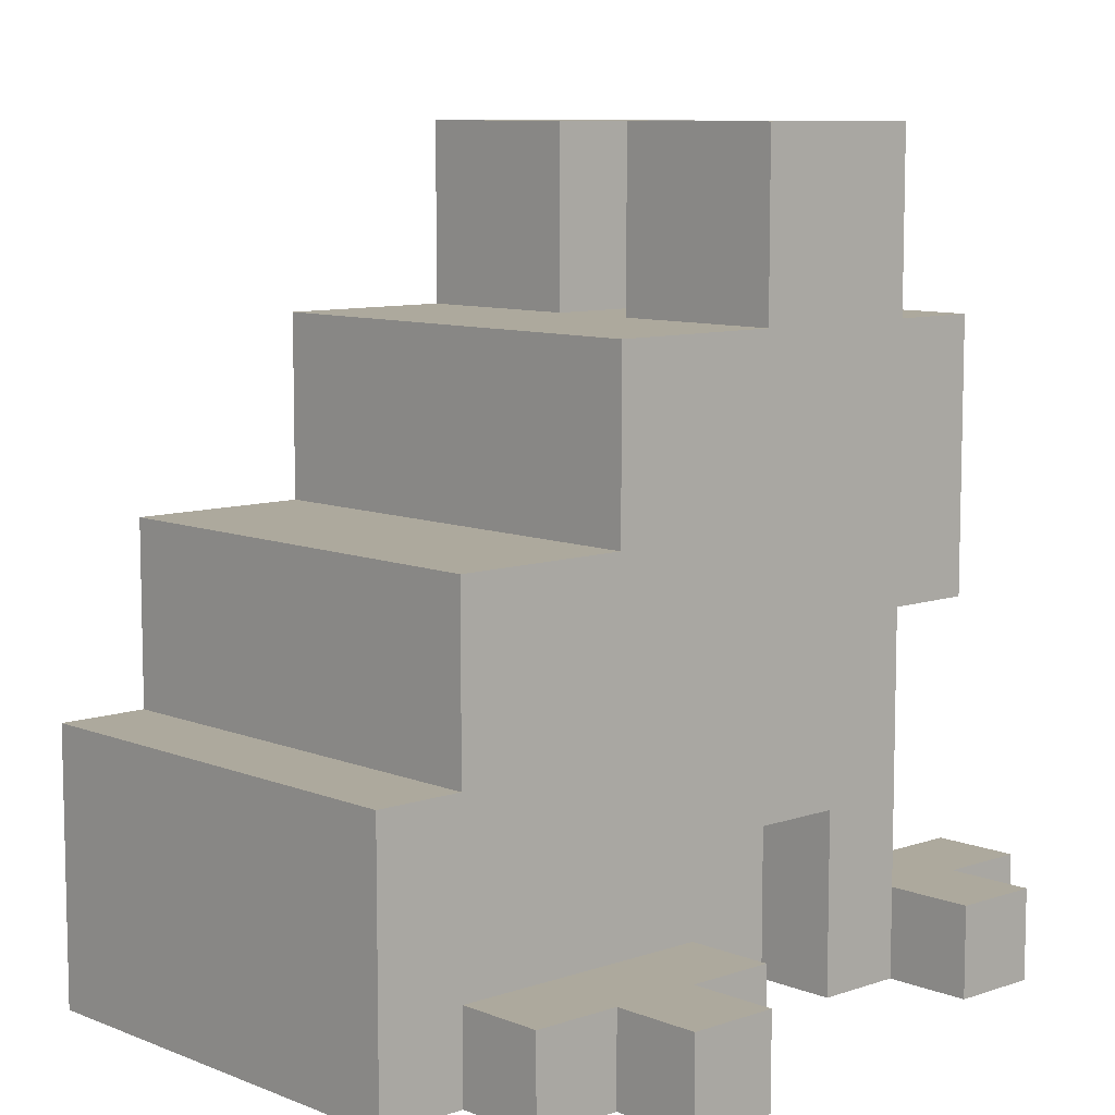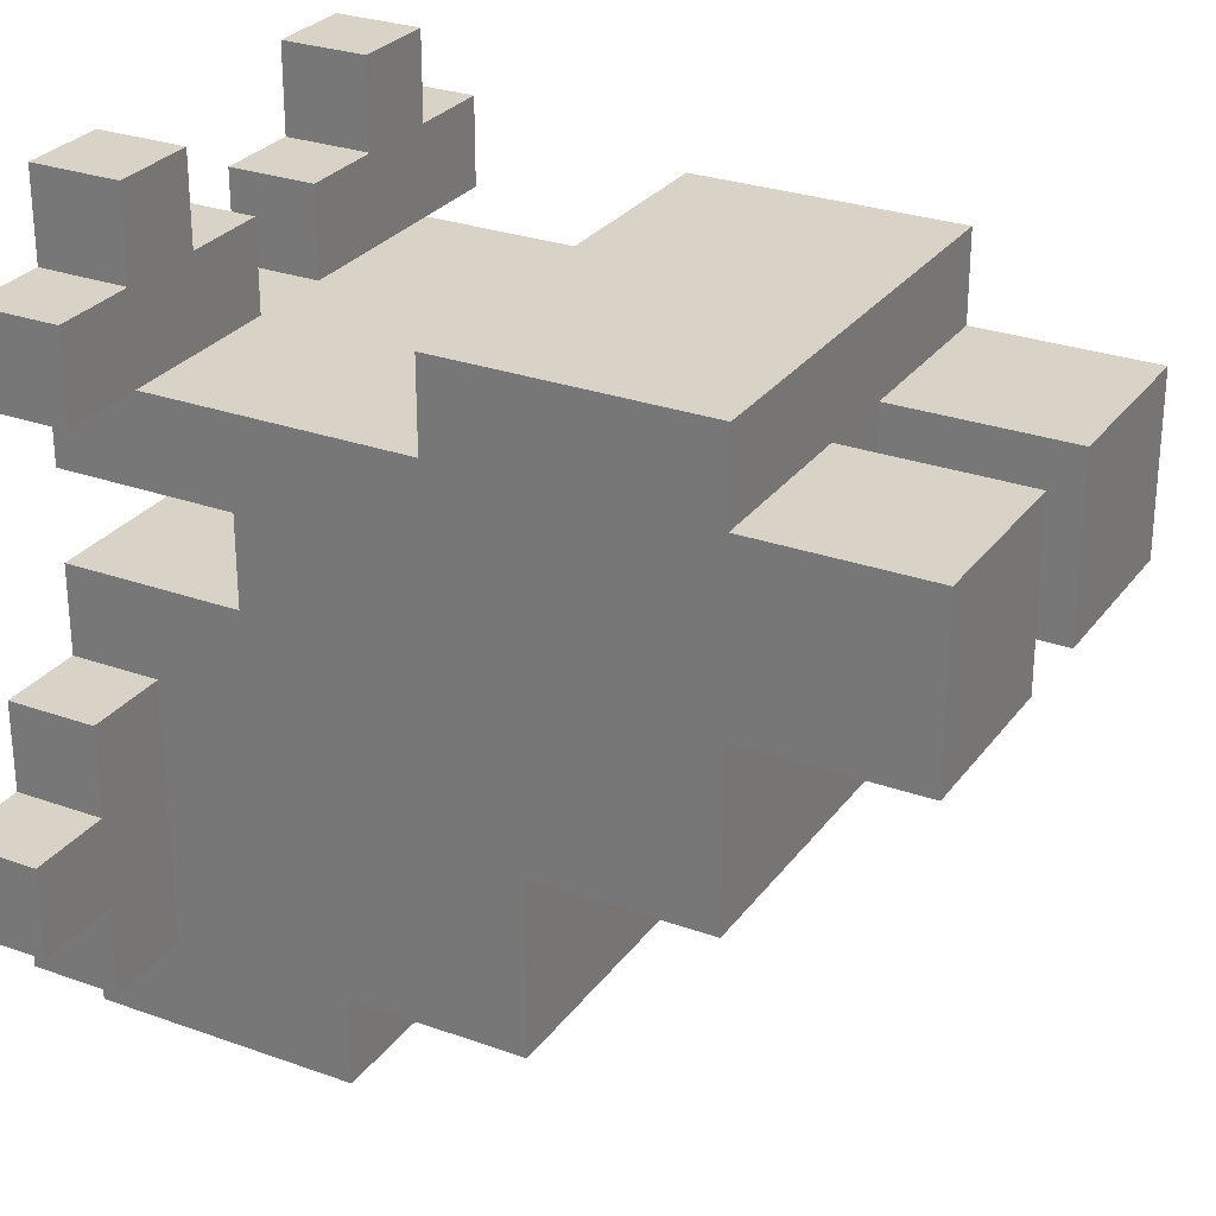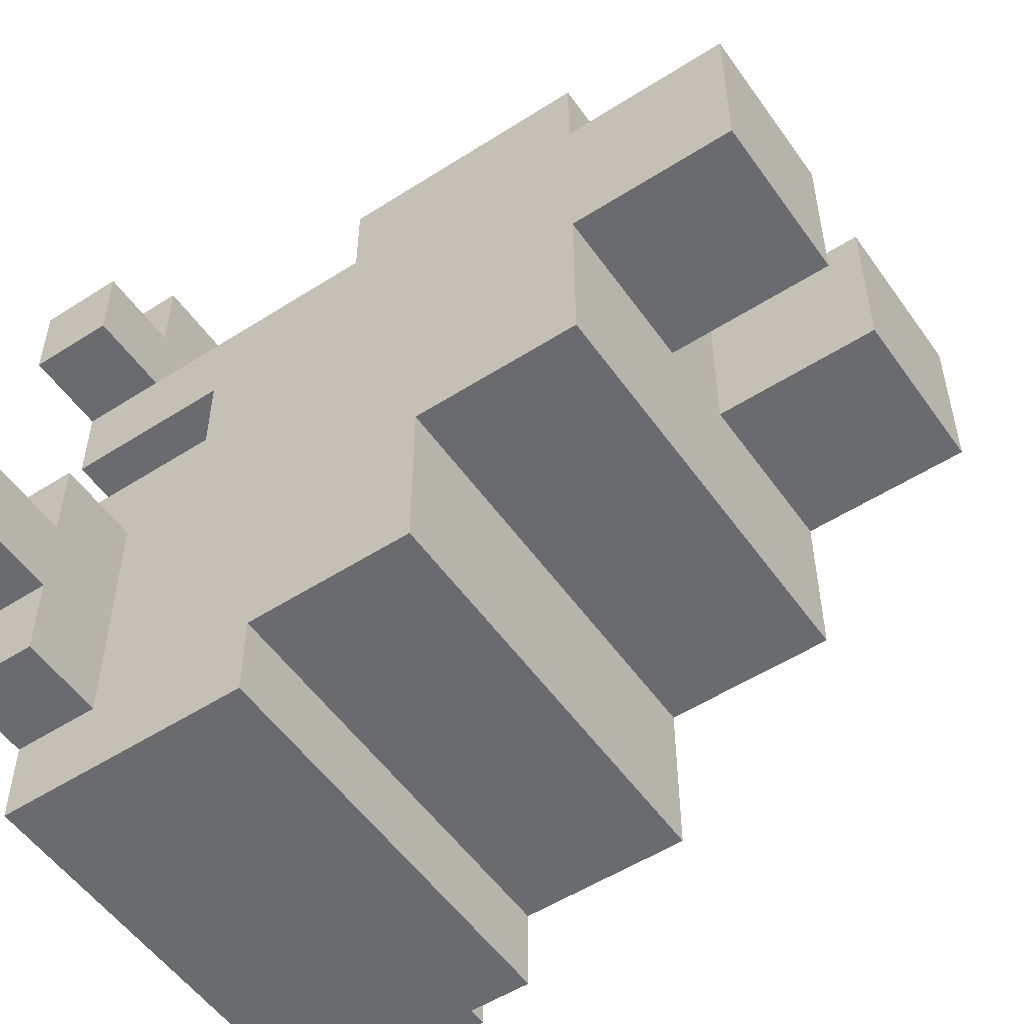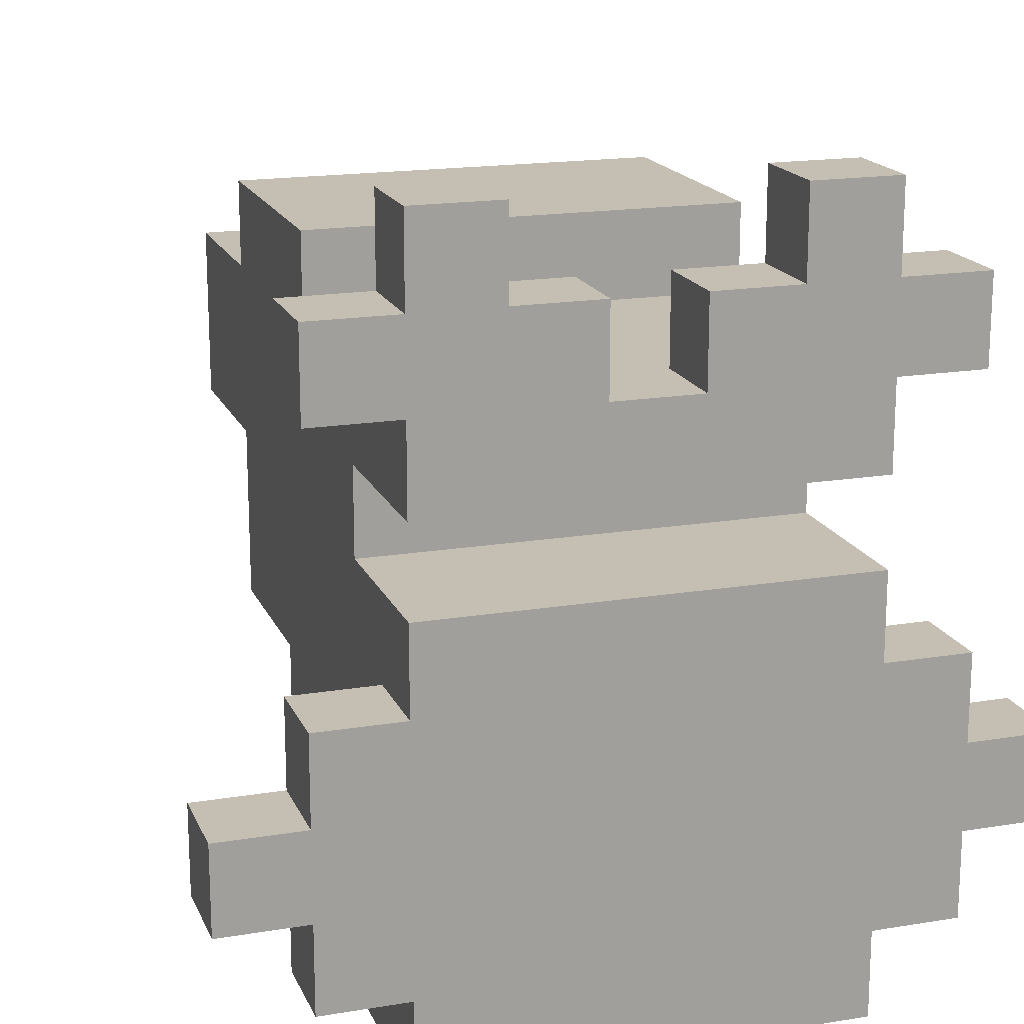
<metadata>
{"format":"obj","ext":"obj","renderer":"f3d","projection":"perspective","resolution":1024,"background":"white","views":[{"elev":8.8,"azim":-132.8,"up":"+Y"},{"elev":27.9,"azim":118.7,"up":"+Z"},{"elev":-53.4,"azim":124.4,"up":"+Z"},{"elev":17.6,"azim":-18.1,"up":"+Z"}]}
</metadata>
<code>
o
v -1.2 -0.4 0.8
v -1.2 -0.4 0.7
v -1.2 -0.3 0.8
v -1.2 -0.3 0.7
v -1.1 -0.4 1.3
v -1.1 -0.4 1.2
v -1.1 -0.4 0.9
v -1.1 -0.4 0.8
v -1.1 -0.4 0.7
v -1.1 -0.4 0.6
v -1.1 -0.3 1.3
v -1.1 -0.3 1.2
v -1.1 -0.3 0.9
v -1.1 -0.3 0.8
v -1.1 -0.3 0.7
v -1.1 -0.3 0.6
v -1 -0.4 1.4
v -1 -0.4 1.3
v -1 -0.4 1.2
v -1 -0.4 1.1
v -1 -0.4 1
v -1 -0.4 0.9
v -1 -0.4 0.6
v -1 -0.4 0.5
v -1 -0.3 1.4
v -1 -0.3 1.3
v -1 -0.3 1.2
v -1 -0.3 0.9
v -1 -0.3 0.8
v -1 -0.3 0.7
v -1 -0.3 0.6
v -1 -0.2 1.1
v -1 -0.2 1
v -1 -0.2 0.8
v -1 -0.2 0.7
v -1 -0.1 1
v -1 -0.1 0.8
v -1 -0.1 0.6
v -1 -0.1 0.5
v -1 0 1.3
v -1 0 1.2
v -1 0 1
v -1 0 0.8
v -1 0.1 1.3
v -1 0.1 1.2
v -1 0.1 1
v -1 0.1 0.9
v -1 0.1 0.8
v -1 0.1 0.6
v -1 0.2 1
v -1 0.2 0.9
v -1 0.3 1.3
v -1 0.3 1.2
v -1 0.3 1.1
v -1 0.3 1
v -1 0.3 0.8
v -1 0.4 1.2
v -1 0.4 1.1
v -1 0.5 1.2
v -1 0.5 1
v -0.7 -0.4 1.3
v -0.7 -0.4 1.2
v -0.7 -0.3 1.3
v -0.7 -0.3 1.2
v -0.7 0.3 1.2
v -0.7 0.3 1.1
v -0.7 0.3 1
v -0.7 0.4 1.2
v -0.7 0.4 1.1
v -0.7 0.5 1.2
v -0.7 0.5 1
v -0.6 -0.4 1.4
v -0.6 -0.4 1.3
v -0.6 -0.3 1.4
v -0.6 -0.3 1.3
v -0.9 -0.4 1.4
v -0.9 -0.4 1.3
v -0.9 -0.3 1.4
v -0.9 -0.3 1.3
v -0.8 -0.4 1.3
v -0.8 -0.4 1.2
v -0.8 -0.3 1.3
v -0.8 -0.3 1.2
v -0.8 0.3 1.2
v -0.8 0.3 1.1
v -0.8 0.3 1
v -0.8 0.4 1.2
v -0.8 0.4 1.1
v -0.8 0.5 1.2
v -0.8 0.5 1
v -0.5 -0.4 1.4
v -0.5 -0.4 1.3
v -0.5 -0.4 1.2
v -0.5 -0.4 1.1
v -0.5 -0.4 1
v -0.5 -0.4 0.9
v -0.5 -0.4 0.6
v -0.5 -0.4 0.5
v -0.5 -0.3 1.4
v -0.5 -0.3 1.3
v -0.5 -0.3 1.2
v -0.5 -0.3 0.9
v -0.5 -0.3 0.6
v -0.5 -0.2 1.1
v -0.5 -0.2 1
v -0.5 -0.2 0.8
v -0.5 -0.2 0.7
v -0.5 -0.2 0.6
v -0.5 -0.2 0.5
v -0.5 -0.1 1.1
v -0.5 -0.1 1
v -0.5 -0.1 0.8
v -0.5 -0.1 0.7
v -0.5 -0.1 0.6
v -0.5 -0.1 0.5
v -0.5 0 1.3
v -0.5 0 1.2
v -0.5 0 1.1
v -0.5 0 1
v -0.5 0.1 1.3
v -0.5 0.1 1.2
v -0.5 0.1 0.8
v -0.5 0.1 0.6
v -0.5 0.3 1.3
v -0.5 0.3 1.2
v -0.5 0.3 1.1
v -0.5 0.3 1
v -0.5 0.3 0.8
v -0.5 0.4 1.2
v -0.5 0.4 1.1
v -0.5 0.5 1.2
v -0.5 0.5 1
v -0.4 -0.4 1.3
v -0.4 -0.4 1.2
v -0.4 -0.4 0.9
v -0.4 -0.4 0.8
v -0.4 -0.4 0.7
v -0.4 -0.4 0.6
v -0.4 -0.3 1.3
v -0.4 -0.3 1.2
v -0.4 -0.3 0.9
v -0.4 -0.3 0.8
v -0.4 -0.3 0.7
v -0.4 -0.3 0.6
v -0.3 -0.4 0.8
v -0.3 -0.4 0.7
v -0.3 -0.3 0.8
v -0.3 -0.3 0.7
v -1 -0.4 1.4
v -1 -0.3 1.4
v -0.9 -0.4 1.4
v -0.9 -0.3 1.4
v -0.6 -0.4 1.4
v -0.6 -0.3 1.4
v -0.5 -0.4 1.4
v -0.5 -0.3 1.4
v -1.1 -0.4 1.3
v -1.1 -0.3 1.3
v -1 -0.4 1.3
v -1 -0.3 1.3
v -1 0 1.3
v -1 0.1 1.3
v -1 0.3 1.3
v -0.9 -0.4 1.3
v -0.9 -0.3 1.3
v -0.8 -0.4 1.3
v -0.8 -0.3 1.3
v -0.7 -0.4 1.3
v -0.7 -0.3 1.3
v -0.6 -0.4 1.3
v -0.6 -0.3 1.3
v -0.5 -0.4 1.3
v -0.5 -0.3 1.3
v -0.5 0 1.3
v -0.5 0.1 1.3
v -0.5 0.3 1.3
v -0.4 -0.4 1.3
v -0.4 -0.3 1.3
v -1 -0.3 1.2
v -1 0 1.2
v -1 0.3 1.2
v -1 0.4 1.2
v -1 0.5 1.2
v -0.9 -0.2 1.2
v -0.9 -0.1 1.2
v -0.9 0.3 1.2
v -0.9 0.4 1.2
v -0.8 -0.4 1.2
v -0.8 -0.3 1.2
v -0.8 -0.2 1.2
v -0.8 -0.1 1.2
v -0.8 0.3 1.2
v -0.8 0.4 1.2
v -0.8 0.5 1.2
v -0.7 -0.4 1.2
v -0.7 -0.3 1.2
v -0.7 -0.2 1.2
v -0.7 -0.1 1.2
v -0.7 0.3 1.2
v -0.7 0.4 1.2
v -0.7 0.5 1.2
v -0.6 -0.2 1.2
v -0.6 -0.1 1.2
v -0.6 0.3 1.2
v -0.6 0.4 1.2
v -0.5 -0.3 1.2
v -0.5 0 1.2
v -0.5 0.3 1.2
v -0.5 0.4 1.2
v -0.5 0.5 1.2
v -1 -0.4 1
v -1 -0.2 1
v -0.5 -0.4 1
v -0.5 -0.2 1
v -1.1 -0.4 0.9
v -1.1 -0.3 0.9
v -1 -0.4 0.9
v -1 -0.3 0.9
v -0.5 -0.4 0.9
v -0.5 -0.3 0.9
v -0.4 -0.4 0.9
v -0.4 -0.3 0.9
v -1.2 -0.4 0.8
v -1.2 -0.3 0.8
v -1.1 -0.4 0.8
v -1.1 -0.3 0.8
v -0.4 -0.4 0.8
v -0.4 -0.3 0.8
v -0.3 -0.4 0.8
v -0.3 -0.3 0.8
v -1.1 -0.4 1.2
v -1.1 -0.3 1.2
v -1 -0.4 1.2
v -1 -0.3 1.2
v -0.5 -0.4 1.2
v -0.5 -0.3 1.2
v -0.4 -0.4 1.2
v -0.4 -0.3 1.2
v -1 -0.4 1.1
v -1 -0.2 1.1
v -0.5 -0.4 1.1
v -0.5 -0.2 1.1
v -1 0.3 1
v -1 0.5 1
v -0.9 0.3 1
v -0.8 0.3 1
v -0.8 0.5 1
v -0.7 0.3 1
v -0.7 0.5 1
v -0.5 0.3 1
v -0.5 0.5 1
v -1 0.1 0.8
v -1 0.3 0.8
v -0.8 0.1 0.8
v -0.7 0.1 0.8
v -0.7 0.2 0.8
v -0.6 0.1 0.8
v -0.6 0.2 0.8
v -0.5 0.1 0.8
v -0.5 0.3 0.8
v -1.2 -0.4 0.7
v -1.2 -0.3 0.7
v -1.1 -0.4 0.7
v -1.1 -0.3 0.7
v -0.4 -0.4 0.7
v -0.4 -0.3 0.7
v -0.3 -0.4 0.7
v -0.3 -0.3 0.7
v -1.1 -0.4 0.6
v -1.1 -0.3 0.6
v -1 -0.4 0.6
v -1 -0.3 0.6
v -1 -0.1 0.6
v -1 0.1 0.6
v -0.9 -0.1 0.6
v -0.8 -0.1 0.6
v -0.8 0 0.6
v -0.8 0.1 0.6
v -0.7 0 0.6
v -0.7 0.1 0.6
v -0.6 -0.1 0.6
v -0.5 -0.4 0.6
v -0.5 -0.3 0.6
v -0.5 -0.1 0.6
v -0.5 0.1 0.6
v -0.4 -0.4 0.6
v -0.4 -0.3 0.6
v -1 -0.4 0.5
v -1 -0.1 0.5
v -0.9 -0.2 0.5
v -0.9 -0.1 0.5
v -0.8 -0.2 0.5
v -0.8 -0.1 0.5
v -0.6 -0.2 0.5
v -0.6 -0.1 0.5
v -0.5 -0.4 0.5
v -0.5 -0.2 0.5
v -0.5 -0.1 0.5
v -1 -0.4 1.4
v -0.9 -0.4 1.4
v -0.6 -0.4 1.4
v -0.5 -0.4 1.4
v -1.1 -0.4 1.3
v -1 -0.4 1.3
v -0.9 -0.4 1.3
v -0.8 -0.4 1.3
v -0.7 -0.4 1.3
v -0.6 -0.4 1.3
v -0.5 -0.4 1.3
v -0.4 -0.4 1.3
v -1.1 -0.4 1.2
v -1 -0.4 1.2
v -0.8 -0.4 1.2
v -0.7 -0.4 1.2
v -0.5 -0.4 1.2
v -0.4 -0.4 1.2
v -1 -0.4 1.1
v -0.5 -0.4 1.1
v -1 -0.4 1
v -0.5 -0.4 1
v -1.1 -0.4 0.9
v -1 -0.4 0.9
v -0.5 -0.4 0.9
v -0.4 -0.4 0.9
v -1.2 -0.4 0.8
v -1.1 -0.4 0.8
v -0.4 -0.4 0.8
v -0.3 -0.4 0.8
v -1.2 -0.4 0.7
v -1.1 -0.4 0.7
v -0.4 -0.4 0.7
v -0.3 -0.4 0.7
v -1.1 -0.4 0.6
v -1 -0.4 0.6
v -0.5 -0.4 0.6
v -0.4 -0.4 0.6
v -1 -0.4 0.5
v -0.5 -0.4 0.5
v -1 -0.2 1.1
v -0.5 -0.2 1.1
v -1 -0.2 1
v -0.5 -0.2 1
v -1 0 1.3
v -0.5 0 1.3
v -1 0 1.2
v -0.5 0 1.2
v -1 -0.3 1.4
v -0.9 -0.3 1.4
v -0.6 -0.3 1.4
v -0.5 -0.3 1.4
v -1.1 -0.3 1.3
v -1 -0.3 1.3
v -0.9 -0.3 1.3
v -0.8 -0.3 1.3
v -0.7 -0.3 1.3
v -0.6 -0.3 1.3
v -0.5 -0.3 1.3
v -0.4 -0.3 1.3
v -1.1 -0.3 1.2
v -1 -0.3 1.2
v -0.8 -0.3 1.2
v -0.7 -0.3 1.2
v -0.5 -0.3 1.2
v -0.4 -0.3 1.2
v -1.1 -0.3 0.9
v -1 -0.3 0.9
v -0.5 -0.3 0.9
v -0.4 -0.3 0.9
v -1.2 -0.3 0.8
v -1.1 -0.3 0.8
v -1 -0.3 0.8
v -0.4 -0.3 0.8
v -0.3 -0.3 0.8
v -1.2 -0.3 0.7
v -1.1 -0.3 0.7
v -1 -0.3 0.7
v -0.4 -0.3 0.7
v -0.3 -0.3 0.7
v -1.1 -0.3 0.6
v -1 -0.3 0.6
v -0.5 -0.3 0.6
v -0.4 -0.3 0.6
v -1 -0.1 0.6
v -0.9 -0.1 0.6
v -0.8 -0.1 0.6
v -0.6 -0.1 0.6
v -0.5 -0.1 0.6
v -1 -0.1 0.5
v -0.9 -0.1 0.5
v -0.8 -0.1 0.5
v -0.6 -0.1 0.5
v -0.5 -0.1 0.5
v -1 0.1 0.8
v -0.8 0.1 0.8
v -0.7 0.1 0.8
v -0.6 0.1 0.8
v -0.5 0.1 0.8
v -0.7 0.1 0.7
v -0.6 0.1 0.7
v -1 0.1 0.6
v -0.8 0.1 0.6
v -0.7 0.1 0.6
v -0.5 0.1 0.6
v -1 0.3 1.3
v -0.5 0.3 1.3
v -1 0.3 1.2
v -0.9 0.3 1.2
v -0.8 0.3 1.2
v -0.7 0.3 1.2
v -0.6 0.3 1.2
v -0.5 0.3 1.2
v -0.8 0.3 1.1
v -0.7 0.3 1.1
v -1 0.3 1
v -0.9 0.3 1
v -0.8 0.3 1
v -0.7 0.3 1
v -0.5 0.3 1
v -0.9 0.3 0.9
v -0.8 0.3 0.9
v -1 0.3 0.8
v -0.5 0.3 0.8
v -1 0.5 1.2
v -0.8 0.5 1.2
v -0.7 0.5 1.2
v -0.5 0.5 1.2
v -1 0.5 1
v -0.8 0.5 1
v -0.7 0.5 1
v -0.5 0.5 1
f 3 2 1
f 4 2 3
f 11 6 5
f 12 6 11
f 13 8 7
f 14 8 13
f 15 10 9
f 16 10 15
f 25 18 17
f 26 18 25
f 27 20 19
f 28 22 21
f 31 24 23
f 32 20 27
f 33 28 21
f 33 29 28
f 34 30 29
f 34 29 33
f 35 31 30
f 35 30 34
f 36 33 32
f 36 34 33
f 36 35 34
f 37 35 36
f 38 31 35
f 38 35 37
f 38 24 31
f 39 24 38
f 41 36 32
f 41 32 27
f 42 37 36
f 42 36 41
f 43 38 37
f 43 37 42
f 44 41 40
f 45 42 41
f 45 41 44
f 45 43 42
f 46 43 45
f 47 43 46
f 48 38 43
f 48 43 47
f 49 38 48
f 50 47 46
f 50 45 44
f 50 46 45
f 51 48 47
f 51 47 50
f 52 50 44
f 52 51 50
f 53 51 52
f 54 51 53
f 55 51 54
f 56 48 51
f 56 51 55
f 57 54 53
f 58 55 54
f 58 54 57
f 59 58 57
f 60 55 58
f 60 58 59
f 63 62 61
f 64 62 63
f 68 66 65
f 69 67 66
f 69 66 68
f 70 69 68
f 71 67 69
f 71 69 70
f 74 73 72
f 75 73 74
f 76 77 78
f 78 77 79
f 80 81 82
f 82 81 83
f 84 85 87
f 85 86 88
f 87 85 88
f 87 88 89
f 88 86 90
f 89 88 90
f 91 92 99
f 99 92 100
f 93 94 101
f 95 96 102
f 97 98 103
f 101 94 104
f 95 102 105
f 102 103 105
f 105 103 106
f 106 103 107
f 103 98 108
f 107 103 108
f 108 98 109
f 101 104 110
f 104 105 110
f 105 106 110
f 110 106 111
f 106 107 112
f 111 106 112
f 107 108 113
f 112 107 113
f 108 109 114
f 113 108 114
f 114 109 115
f 101 110 117
f 110 111 118
f 117 110 118
f 112 113 119
f 118 111 119
f 111 112 119
f 113 114 119
f 116 117 120
f 117 118 121
f 120 117 121
f 118 119 121
f 119 114 122
f 121 119 122
f 122 114 123
f 120 121 124
f 121 122 124
f 124 122 125
f 125 122 126
f 126 122 127
f 127 122 128
f 125 126 129
f 126 127 130
f 129 126 130
f 129 130 131
f 130 127 132
f 131 130 132
f 133 134 139
f 139 134 140
f 135 136 141
f 141 136 142
f 137 138 143
f 143 138 144
f 145 146 147
f 147 146 148
f 151 150 149
f 152 150 151
f 155 154 153
f 156 154 155
f 159 158 157
f 160 158 159
f 166 165 164
f 167 165 166
f 170 169 168
f 171 169 170
f 174 162 161
f 175 163 162
f 175 162 174
f 176 163 175
f 177 173 172
f 178 173 177
f 184 180 179
f 185 180 184
f 186 182 181
f 187 183 182
f 187 182 186
f 189 184 179
f 190 185 184
f 190 184 189
f 191 180 185
f 191 185 190
f 192 187 186
f 193 183 187
f 193 187 192
f 194 183 193
f 195 190 189
f 195 189 188
f 195 191 190
f 196 191 195
f 197 191 196
f 198 180 191
f 198 191 197
f 202 197 196
f 202 198 197
f 203 180 198
f 203 198 202
f 204 200 199
f 205 201 200
f 205 200 204
f 206 202 196
f 206 203 202
f 207 180 203
f 207 203 206
f 208 205 204
f 209 201 205
f 209 205 208
f 210 201 209
f 213 212 211
f 214 212 213
f 217 216 215
f 218 216 217
f 221 220 219
f 222 220 221
f 225 224 223
f 226 224 225
f 229 228 227
f 230 228 229
f 231 232 233
f 233 232 234
f 235 236 237
f 237 236 238
f 239 240 241
f 241 240 242
f 243 244 245
f 245 244 246
f 246 244 247
f 248 249 250
f 250 249 251
f 252 253 254
f 254 253 255
f 255 253 256
f 255 256 257
f 256 253 258
f 257 256 258
f 257 258 259
f 258 253 260
f 259 258 260
f 261 262 263
f 263 262 264
f 265 266 267
f 267 266 268
f 269 270 271
f 271 270 272
f 273 274 275
f 275 274 276
f 276 274 277
f 277 274 278
f 276 277 279
f 277 278 279
f 279 278 280
f 276 279 281
f 279 280 281
f 281 280 284
f 284 280 285
f 282 283 286
f 286 283 287
f 288 289 290
f 290 289 291
f 288 290 292
f 290 291 292
f 292 291 293
f 288 292 294
f 292 293 294
f 294 293 295
f 288 294 296
f 294 295 297
f 296 294 297
f 297 295 298
f 304 300 299
f 305 300 304
f 308 302 301
f 309 302 308
f 311 306 305
f 311 304 303
f 311 305 304
f 312 306 311
f 313 306 312
f 314 310 309
f 314 309 308
f 314 308 307
f 315 310 314
f 316 310 315
f 317 313 312
f 317 315 314
f 317 314 313
f 318 315 317
f 322 320 319
f 323 320 322
f 326 323 322
f 326 324 323
f 326 322 321
f 327 324 326
f 329 327 326
f 329 328 327
f 329 326 325
f 330 328 329
f 331 328 330
f 332 328 331
f 333 331 330
f 334 331 333
f 335 331 334
f 336 331 335
f 337 335 334
f 338 335 337
f 341 340 339
f 342 340 341
f 345 344 343
f 346 344 345
f 347 348 352
f 352 348 353
f 349 350 356
f 356 350 357
f 353 354 359
f 351 352 359
f 352 353 359
f 359 354 360
f 360 354 361
f 357 358 362
f 356 357 362
f 355 356 362
f 362 358 363
f 363 358 364
f 365 366 370
f 370 366 371
f 367 368 372
f 370 371 374
f 369 370 374
f 374 371 375
f 375 371 376
f 367 372 377
f 372 373 377
f 377 373 378
f 375 376 379
f 379 376 380
f 367 377 381
f 381 377 382
f 383 384 388
f 384 385 389
f 388 384 389
f 385 386 390
f 389 385 390
f 386 387 391
f 390 386 391
f 391 387 392
f 394 395 398
f 395 396 398
f 396 397 399
f 398 396 399
f 393 394 400
f 394 398 401
f 400 394 401
f 398 399 402
f 401 398 402
f 399 397 403
f 402 399 403
f 404 405 406
f 406 405 407
f 407 405 408
f 408 405 409
f 409 405 410
f 410 405 411
f 408 409 412
f 412 409 413
f 412 413 416
f 416 413 417
f 414 415 419
f 415 416 419
f 417 418 420
f 419 416 420
f 416 417 420
f 414 419 421
f 419 420 421
f 420 418 422
f 421 420 422
f 423 424 427
f 427 424 428
f 425 426 429
f 429 426 430

</code>
